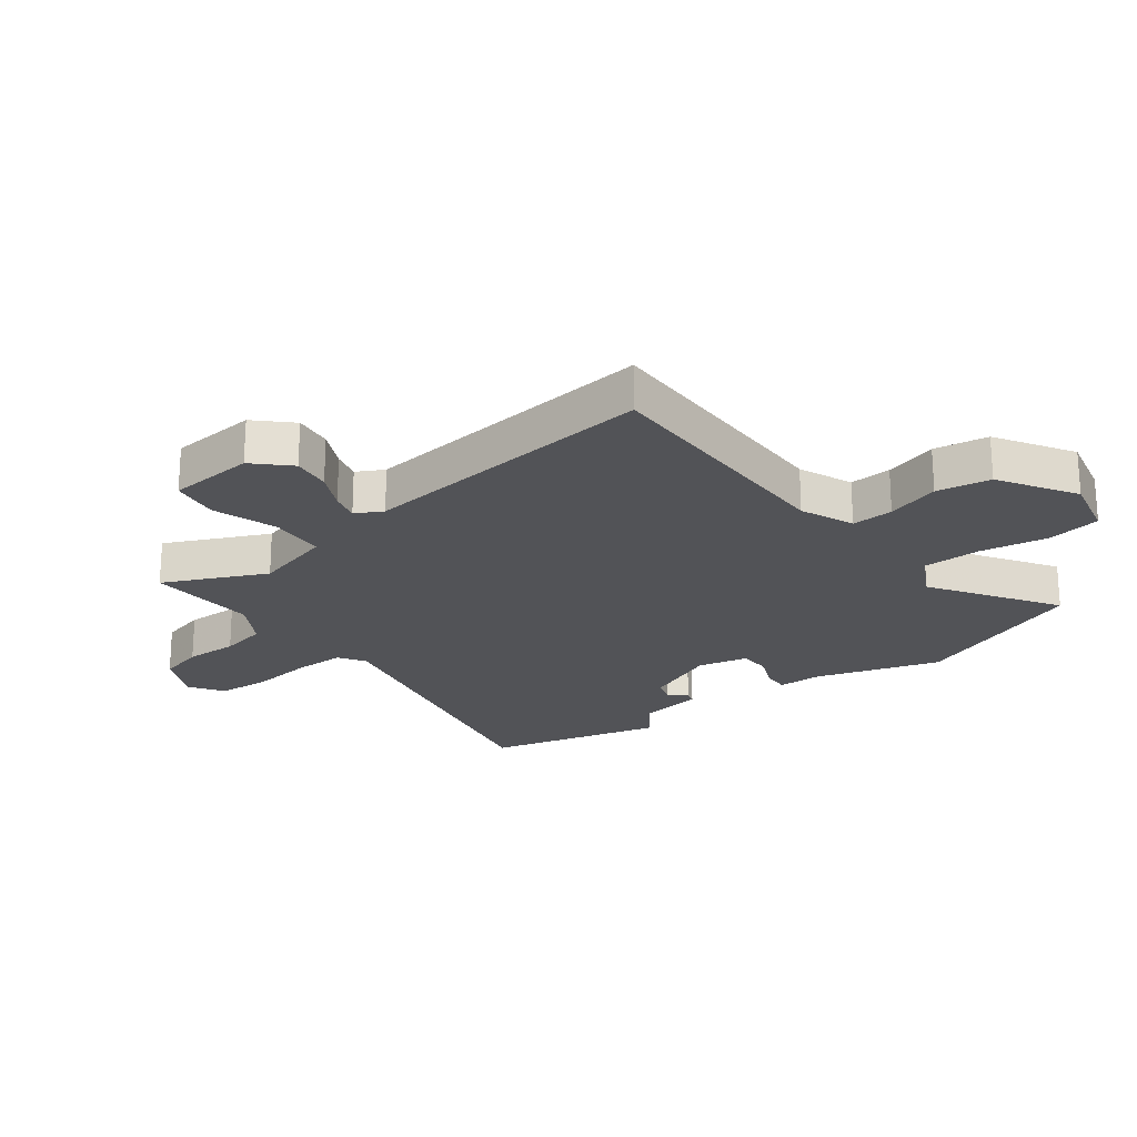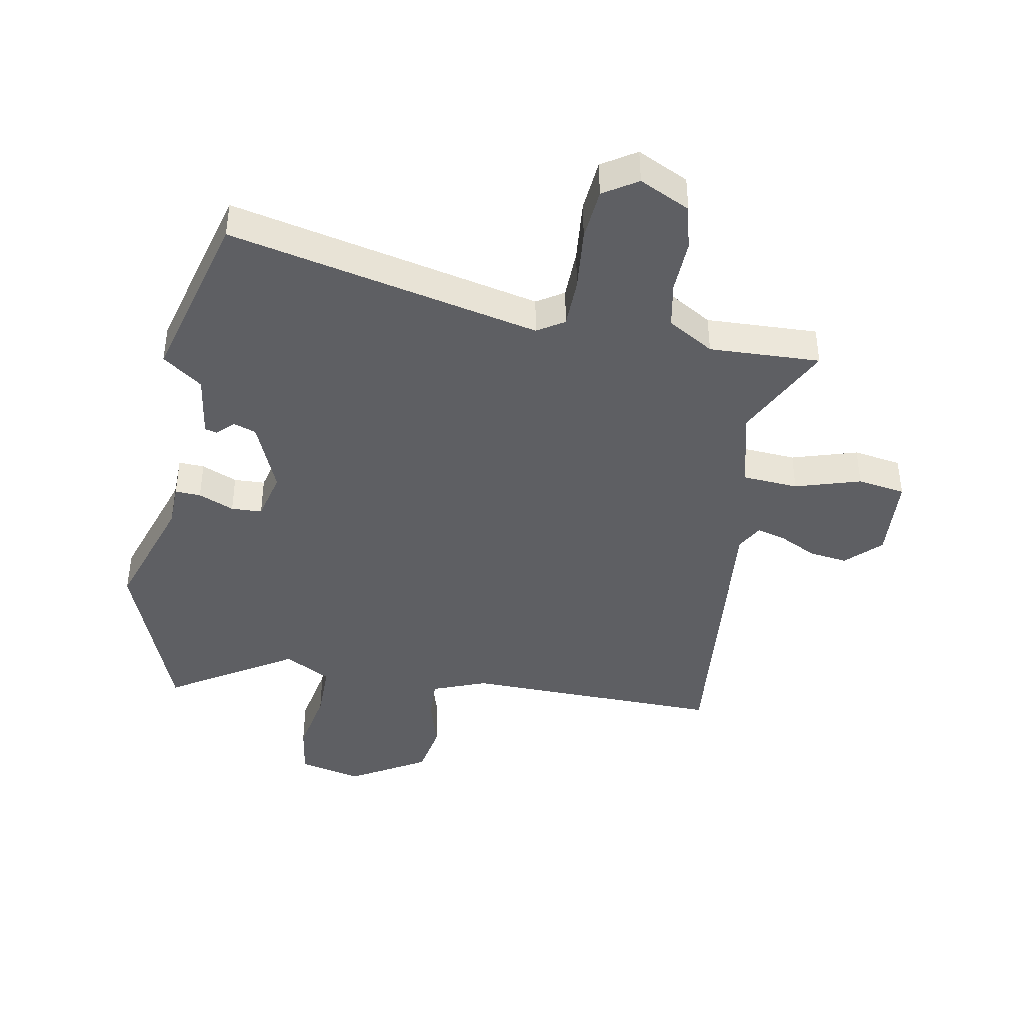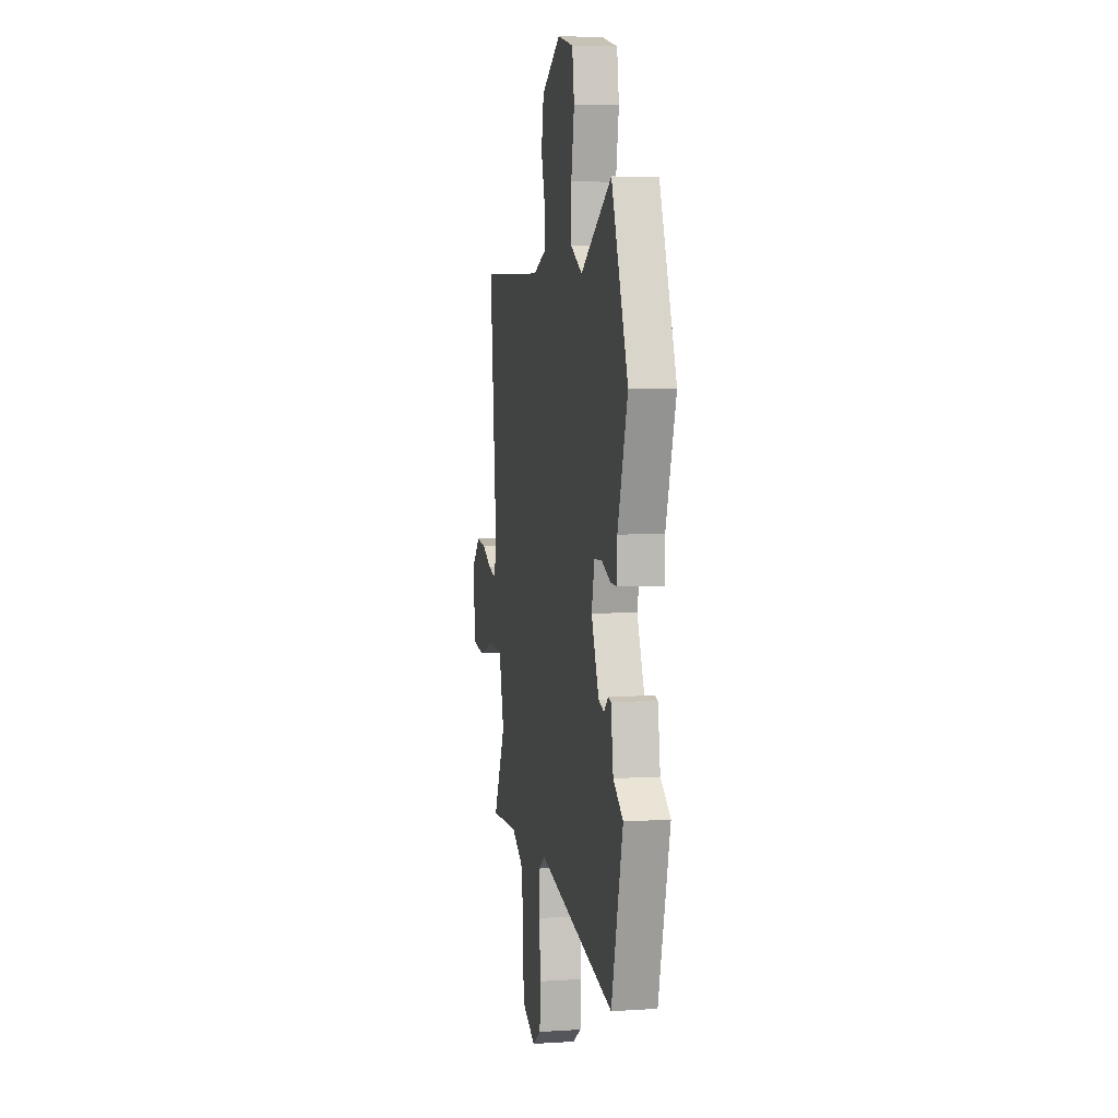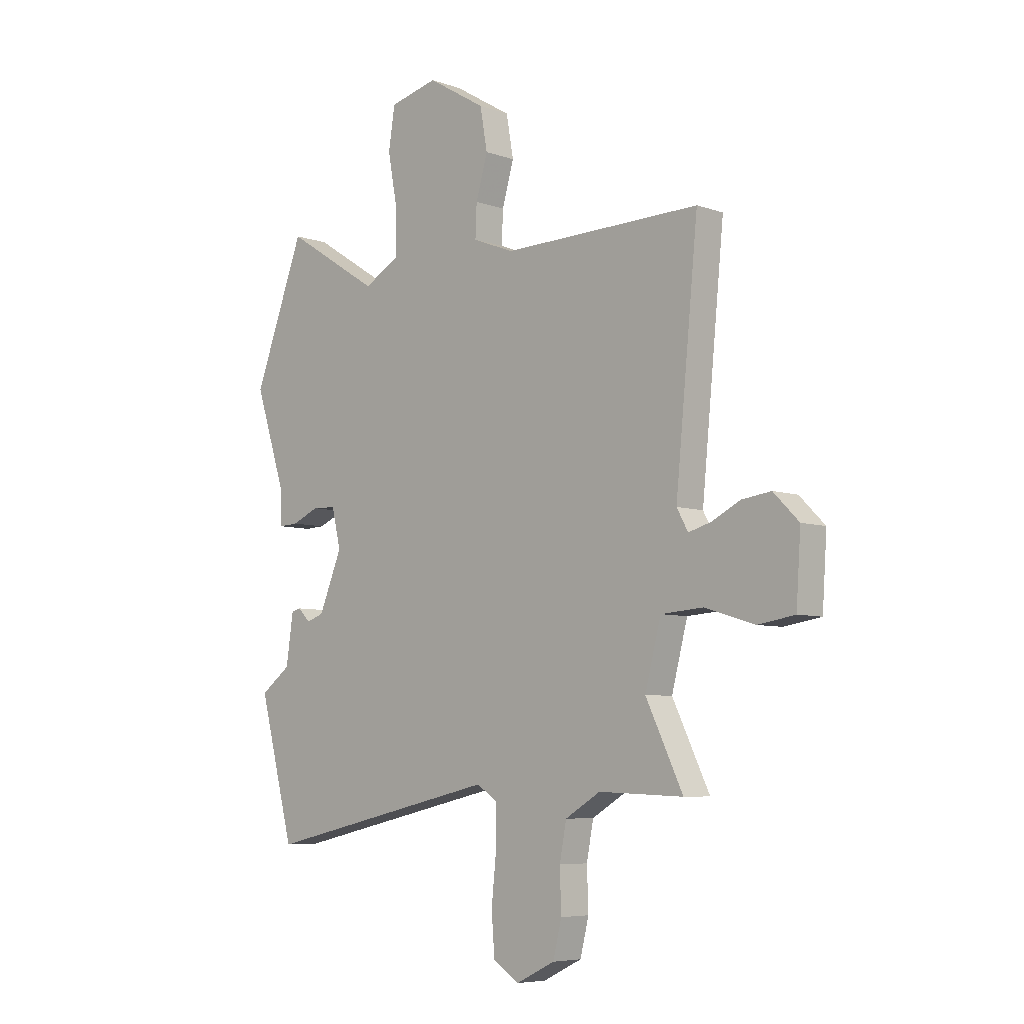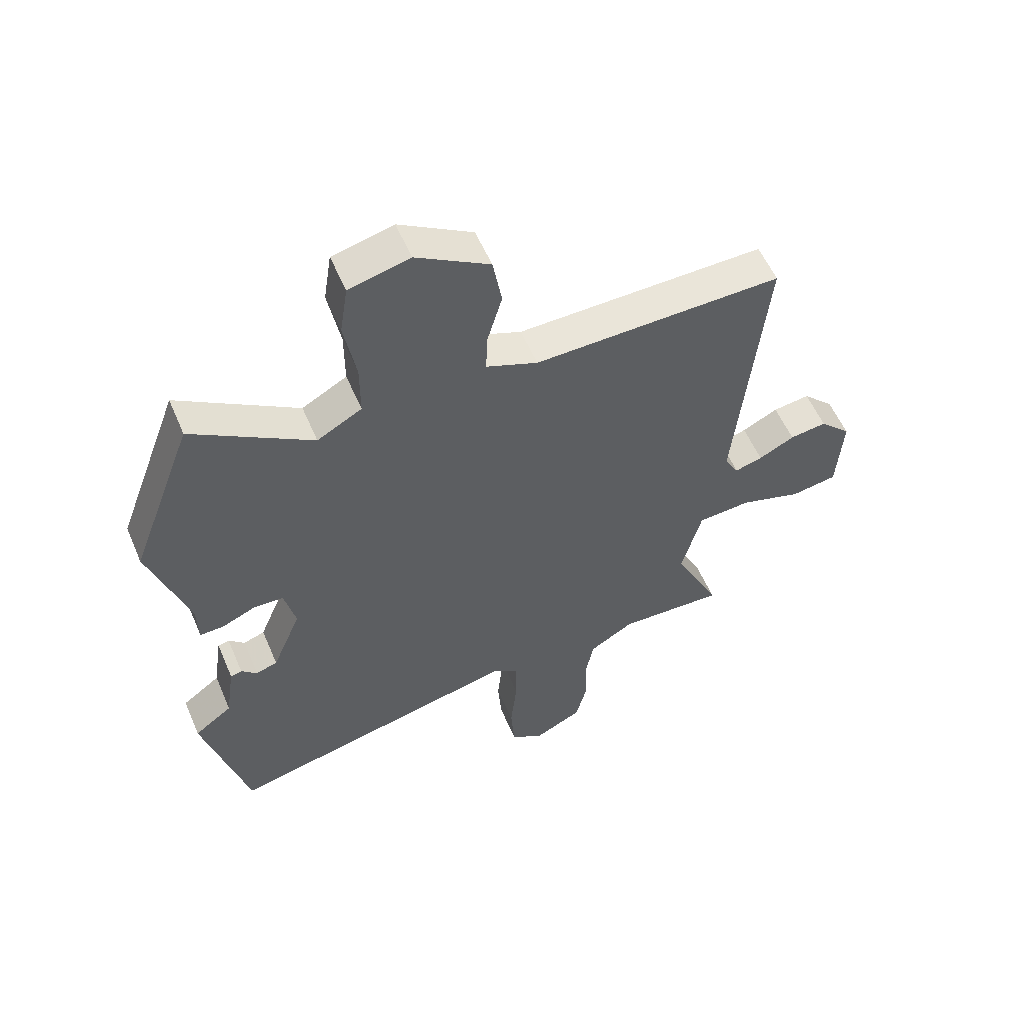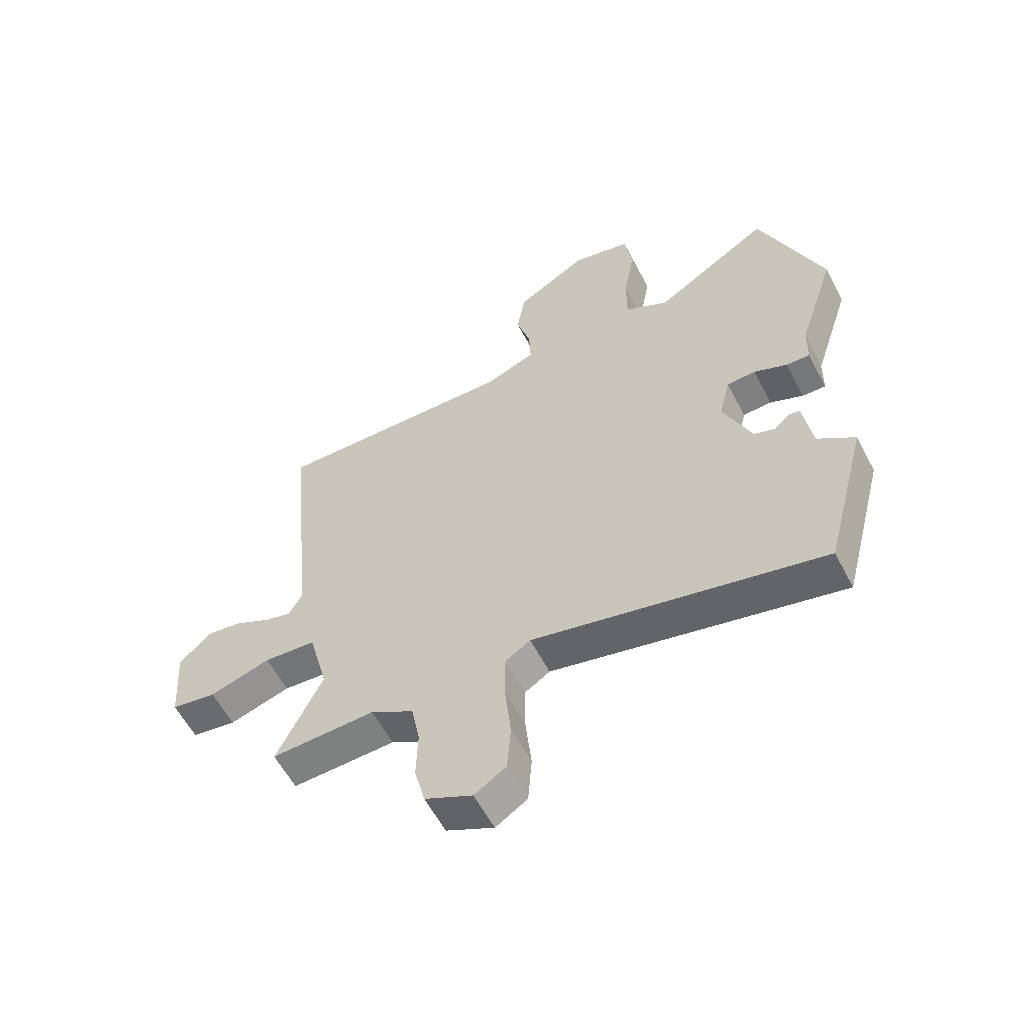
<metadata>
{"format":"obj","ext":"obj","renderer":"f3d","projection":"perspective","resolution":1024,"background":"white","views":[{"elev":-22.4,"azim":-52.0,"up":"+Y"},{"elev":-41.3,"azim":169.5,"up":"+Y"},{"elev":5.3,"azim":78.9,"up":"+Z"},{"elev":-6.4,"azim":-135.9,"up":"+Z"},{"elev":56.4,"azim":157.0,"up":"+Z"},{"elev":-58.8,"azim":27.6,"up":"+Z"}]}
</metadata>
<code>
v 0.549 0.07 -0.313
v 0.471 0.07 -0.61
v -0.052 0.07 -0.491
v -0.097 0.07 -0.52
v -0.098 0.07 -0.605
v -0.087 0.07 -0.711
v -0.094 0.07 -0.8
v -0.151 0.07 -0.837
v -0.237 0.07 -0.795
v -0.256 0.07 -0.718
v -0.253 0.07 -0.628
v -0.268 0.07 -0.549
v -0.346 0.07 -0.502
v -0.533 0.07 -0.509
v -0.451 0.07 -0.339
v -0.486 0.07 -0.204
v -0.58 0.07 -0.197
v -0.69 0.07 -0.231
v -0.771 0.07 -0.218
v -0.781 0.07 -0.071
v -0.725 0.07 -0.015
v -0.66 0.07 -0.024
v -0.597 0.07 -0.056
v -0.548 0.07 -0.07
v -0.523 0.07 -0.025
v -0.573 0.07 0.485
v -0.134 0.07 0.476
v -0.043 0.07 0.512
v -0.046 0.07 0.583
v -0.072 0.07 0.673
v -0.056 0.07 0.764
v 0.073 0.07 0.841
v 0.18 0.07 0.815
v 0.194 0.07 0.725
v 0.173 0.07 0.61
v 0.173 0.07 0.512
v 0.252 0.07 0.468
v 0.462 0.07 0.601
v 0.574 0.07 0.302
v 0.506 0.07 0.093
v 0.504 0.07 0.018
v 0.461 0.07 0.02
v 0.401 0.07 0.046
v 0.349 0.07 0.044
v 0.329 0.07 -0.04
v 0.38 0.07 -0.163
v 0.418 0.07 -0.176
v 0.446 0.07 -0.149
v 0.466 0.07 -0.154
v 0.482 0.07 -0.263
v 0.549 0 -0.313
v 0.471 0 -0.61
v -0.052 0 -0.491
v -0.097 0 -0.52
v -0.098 0 -0.605
v -0.087 0 -0.711
v -0.094 0 -0.8
v -0.151 0 -0.837
v -0.237 0 -0.795
v -0.256 0 -0.718
v -0.253 0 -0.628
v -0.268 0 -0.549
v -0.346 0 -0.502
v -0.533 0 -0.509
v -0.451 0 -0.339
v -0.486 0 -0.204
v -0.58 0 -0.197
v -0.69 0 -0.231
v -0.771 0 -0.218
v -0.781 0 -0.071
v -0.725 0 -0.015
v -0.66 0 -0.024
v -0.597 0 -0.056
v -0.548 0 -0.07
v -0.523 0 -0.025
v -0.573 0 0.485
v -0.134 0 0.476
v -0.043 0 0.512
v -0.046 0 0.583
v -0.072 0 0.673
v -0.056 0 0.764
v 0.073 0 0.841
v 0.18 0 0.815
v 0.194 0 0.725
v 0.173 0 0.61
v 0.173 0 0.512
v 0.252 0 0.468
v 0.462 0 0.601
v 0.574 0 0.302
v 0.506 0 0.093
v 0.504 0 0.018
v 0.461 0 0.02
v 0.401 0 0.046
v 0.349 0 0.044
v 0.329 0 -0.04
v 0.38 0 -0.163
v 0.418 0 -0.176
v 0.446 0 -0.149
v 0.466 0 -0.154
v 0.482 0 -0.263
f 47 48 49 50
f 46 47 50
f 40 41 42 43
f 40 43 44
f 39 40 44
f 38 39 44
f 37 38 44
f 36 37 44 45
f 33 34 35
f 32 33 35
f 31 32 35
f 30 31 35
f 29 30 35
f 28 29 35 36
f 27 28 36 45
f 27 45 46
f 26 27 46
f 25 26 46
f 21 22 23
f 20 21 23
f 19 20 23
f 18 19 23
f 17 18 23
f 16 17 23 24
f 13 14 15
f 12 13 15 16
f 9 10 11
f 8 9 11
f 7 8 11
f 6 7 11
f 5 6 11
f 4 5 11 12
f 24 25 46
f 16 24 46
f 12 16 46
f 4 12 46
f 3 4 46
f 3 46 50
f 1 2 3 50
f 100 99 98 97
f 100 97 96
f 93 92 91 90
f 94 93 90
f 94 90 89
f 94 89 88
f 94 88 87
f 95 94 87 86
f 85 84 83
f 85 83 82
f 85 82 81
f 85 81 80
f 85 80 79
f 86 85 79 78
f 95 86 78 77
f 96 95 77
f 96 77 76
f 96 76 75
f 73 72 71
f 73 71 70
f 73 70 69
f 73 69 68
f 73 68 67
f 74 73 67 66
f 65 64 63
f 66 65 63 62
f 61 60 59
f 61 59 58
f 61 58 57
f 61 57 56
f 61 56 55
f 62 61 55 54
f 96 75 74
f 96 74 66
f 96 66 62
f 96 62 54
f 96 54 53
f 100 96 53
f 100 53 52 51
f 1 51 52 2
f 2 52 53 3
f 3 53 54 4
f 4 54 55 5
f 5 55 56 6
f 6 56 57 7
f 7 57 58 8
f 8 58 59 9
f 9 59 60 10
f 10 60 61 11
f 11 61 62 12
f 12 62 63 13
f 13 63 64 14
f 14 64 65 15
f 15 65 66 16
f 16 66 67 17
f 17 67 68 18
f 18 68 69 19
f 19 69 70 20
f 20 70 71 21
f 21 71 72 22
f 22 72 73 23
f 23 73 74 24
f 24 74 75 25
f 25 75 76 26
f 26 76 77 27
f 27 77 78 28
f 28 78 79 29
f 29 79 80 30
f 30 80 81 31
f 31 81 82 32
f 32 82 83 33
f 33 83 84 34
f 34 84 85 35
f 35 85 86 36
f 36 86 87 37
f 37 87 88 38
f 38 88 89 39
f 39 89 90 40
f 40 90 91 41
f 41 91 92 42
f 42 92 93 43
f 43 93 94 44
f 44 94 95 45
f 45 95 96 46
f 46 96 97 47
f 47 97 98 48
f 48 98 99 49
f 49 99 100 50
f 50 100 51 1

</code>
